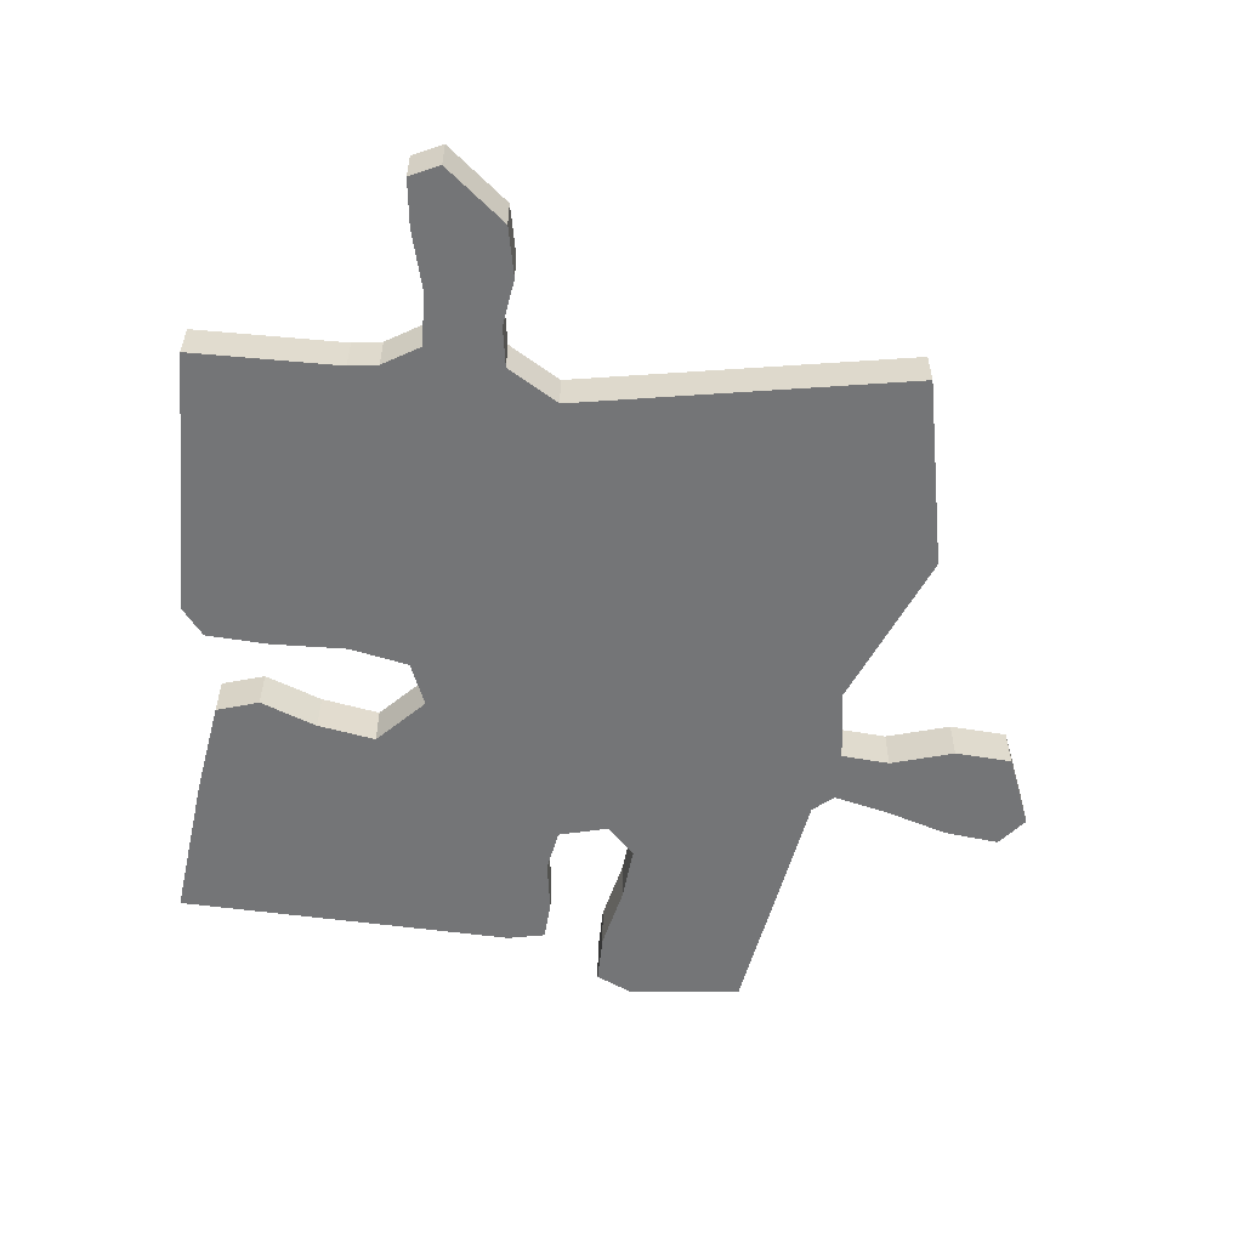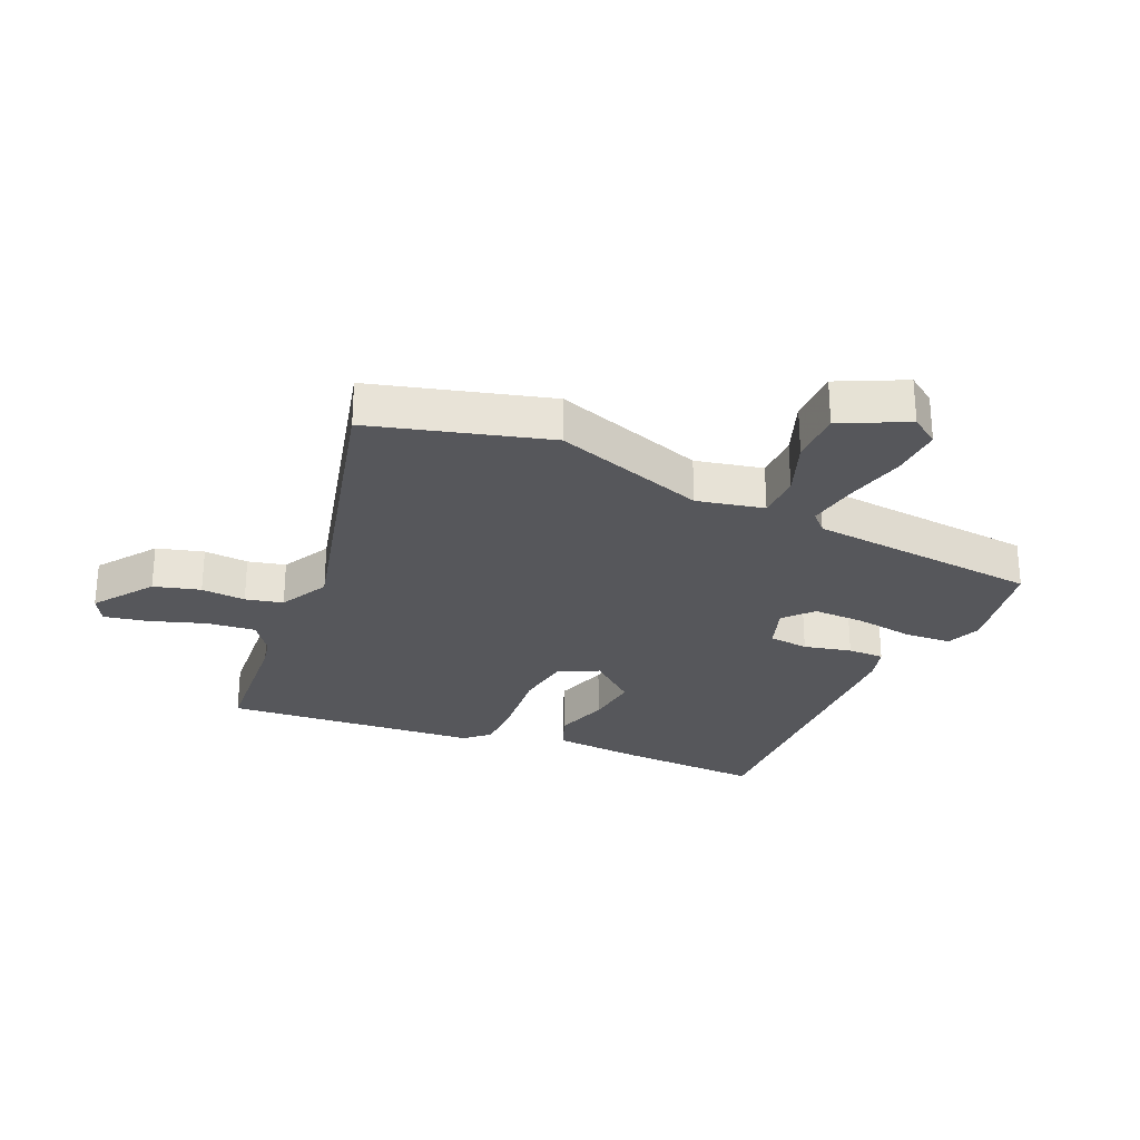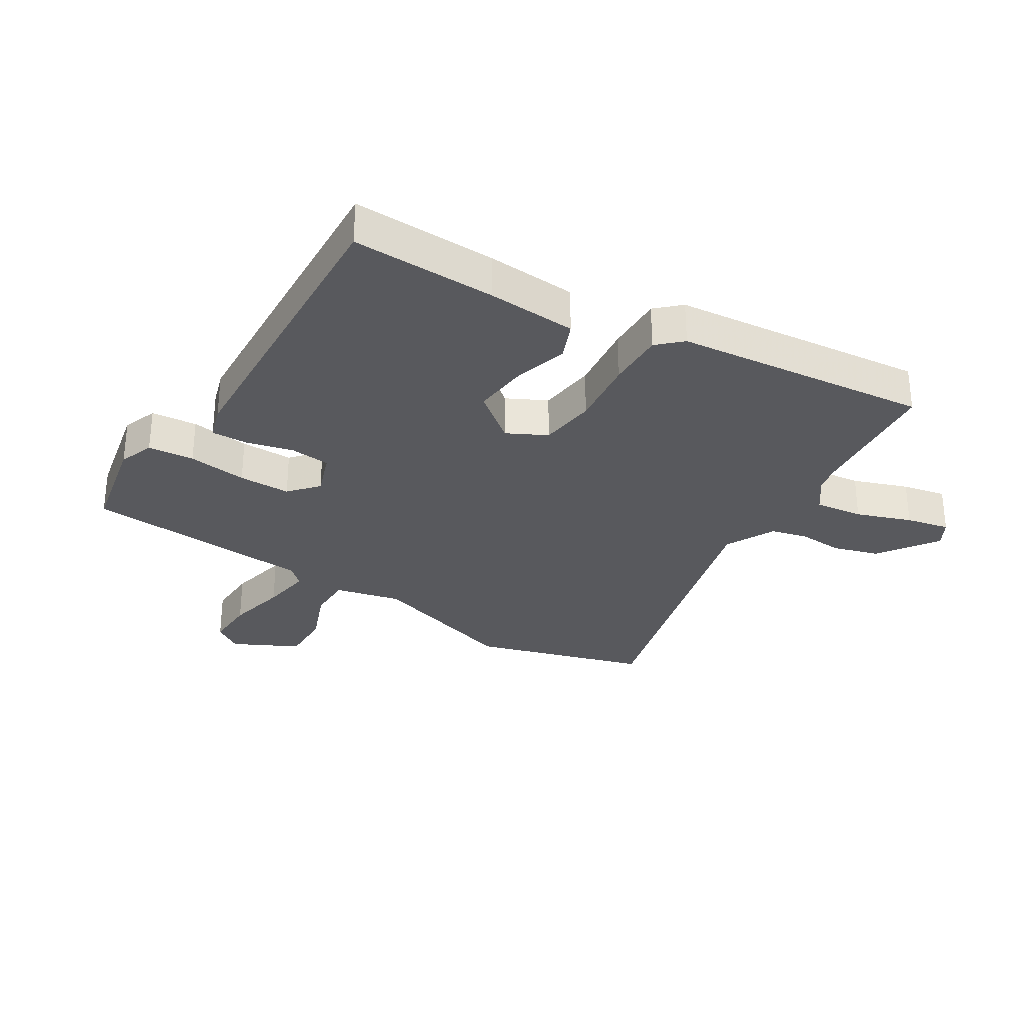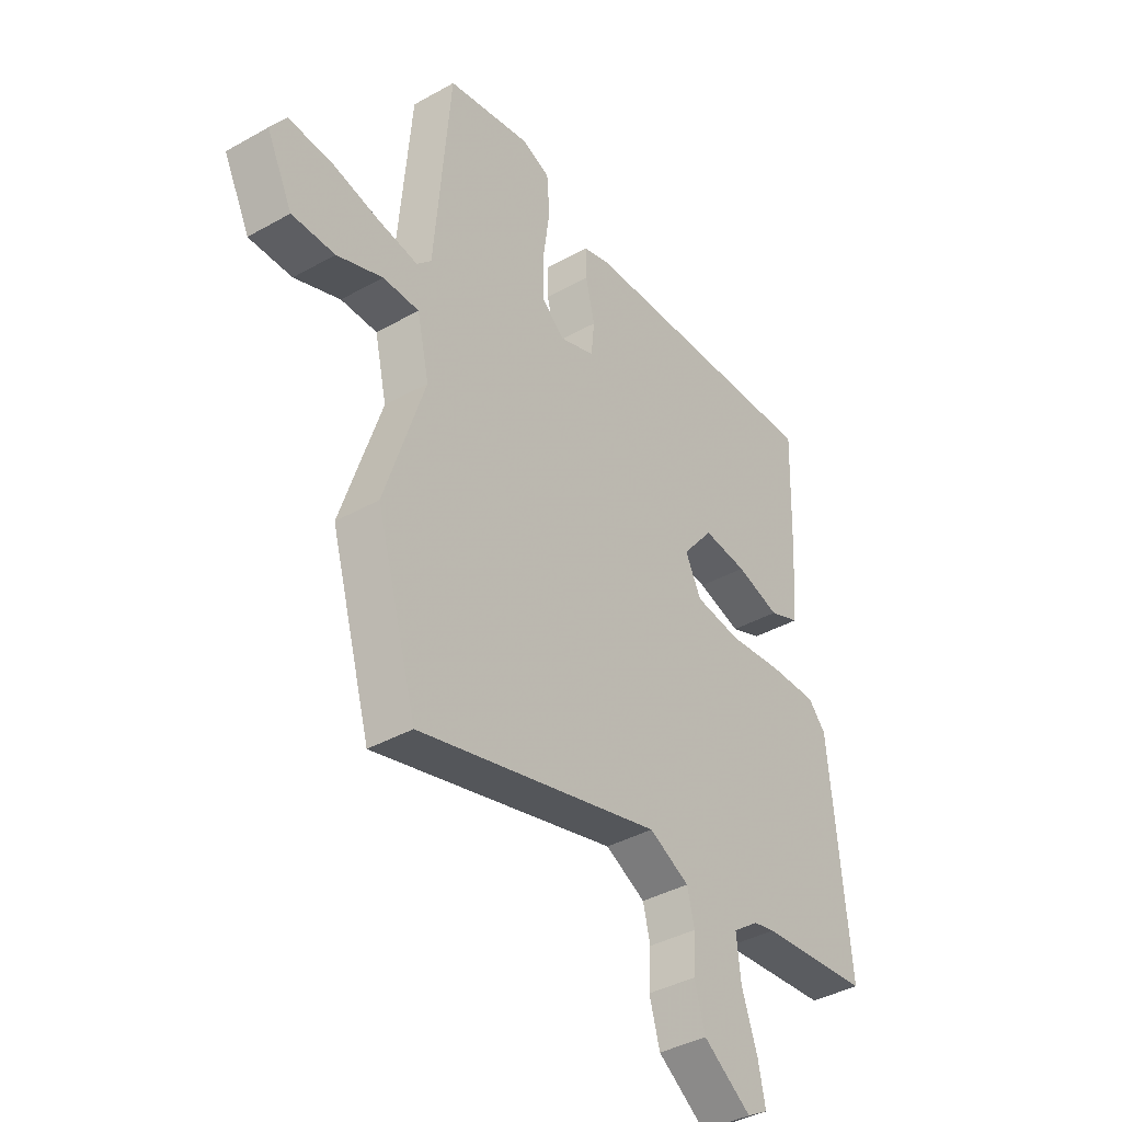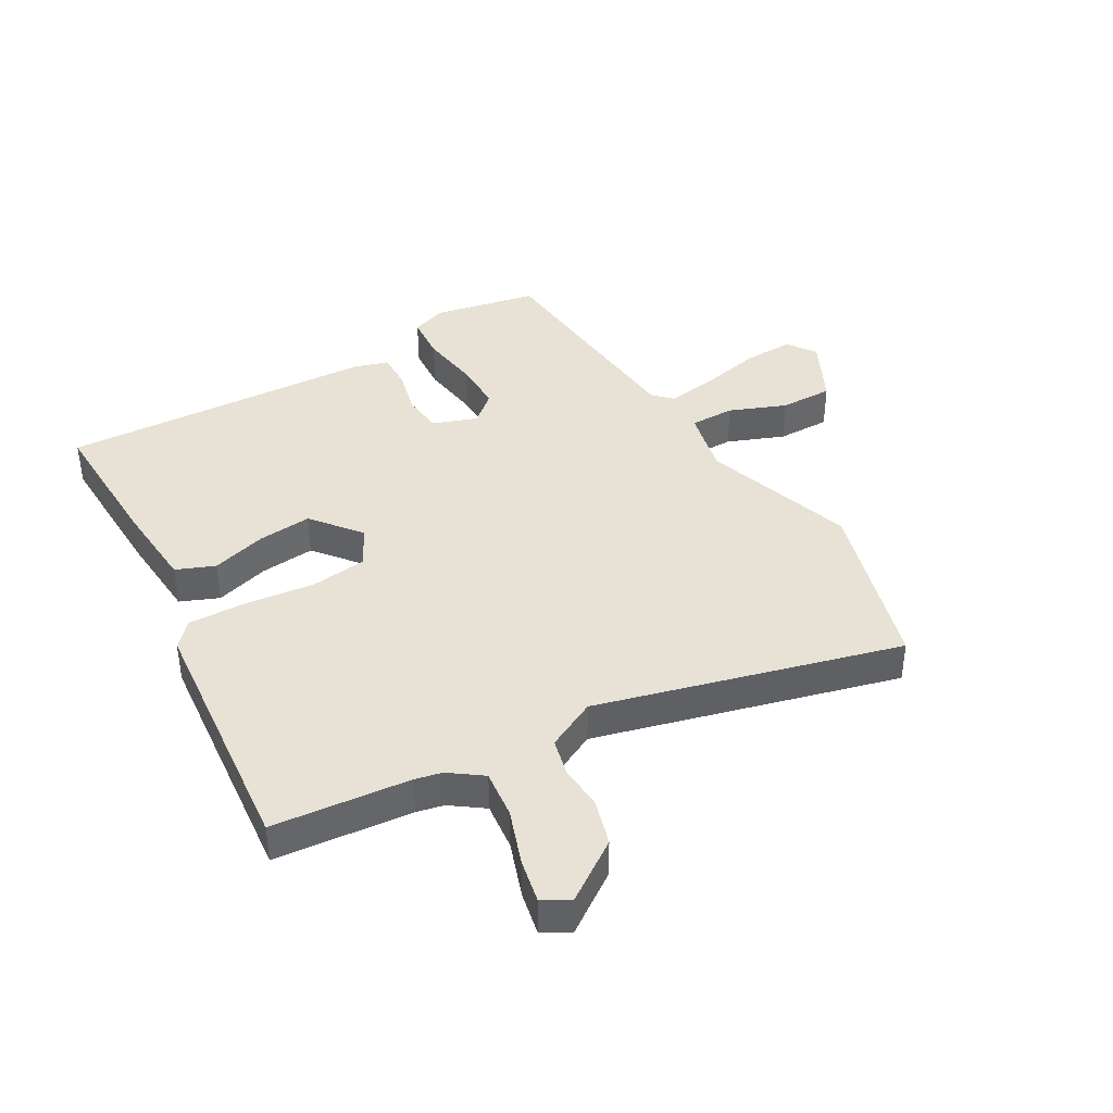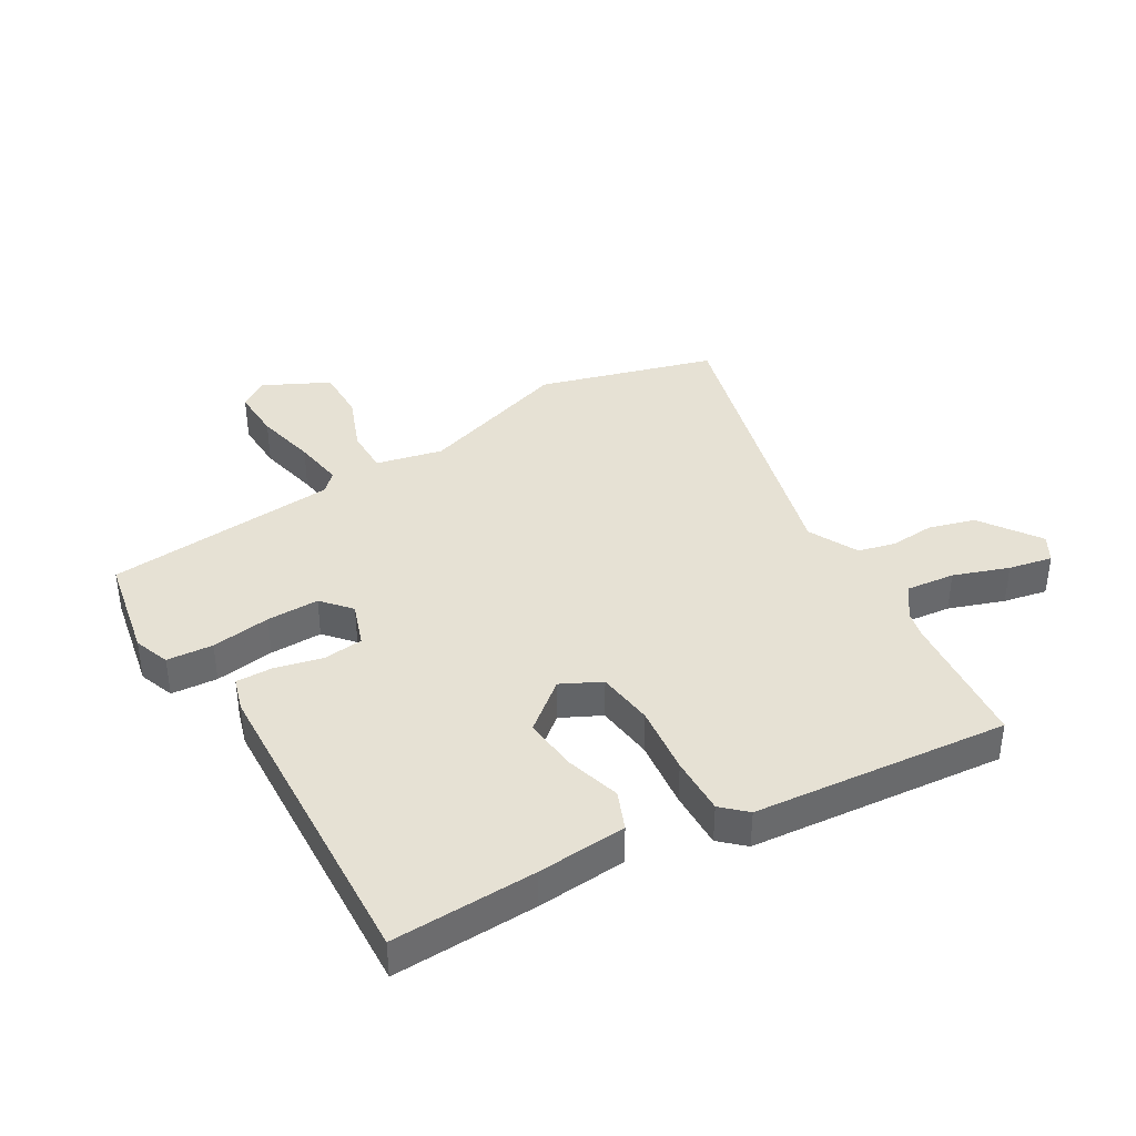
<metadata>
{"format":"obj","ext":"obj","renderer":"f3d","projection":"perspective","resolution":1024,"background":"white","views":[{"elev":-56.5,"azim":169.4,"up":"+Y"},{"elev":-27.1,"azim":-114.4,"up":"+Y"},{"elev":-30.2,"azim":58.5,"up":"+Y"},{"elev":-39.0,"azim":-54.8,"up":"+Z"},{"elev":40.3,"azim":150.0,"up":"+Y"},{"elev":39.2,"azim":59.4,"up":"+Y"}]}
</metadata>
<code>
v 0.575 0.07 -0.493
v 0.346 0.07 -0.514
v 0.301 0.07 -0.524
v 0.247 0.07 -0.563
v 0.256 0.07 -0.644
v 0.288 0.07 -0.736
v 0.303 0.07 -0.809
v 0.259 0.07 -0.834
v 0.16 0.07 -0.765
v 0.138 0.07 -0.688
v 0.143 0.07 -0.614
v 0.128 0.07 -0.552
v 0.045 0.07 -0.51
v -0.459 0.07 -0.642
v -0.543 0.07 -0.35
v -0.46 0.07 -0.096
v -0.485 0.07 0.015
v -0.56 0.07 0.015
v -0.655 0.07 -0.022
v -0.744 0.07 -0.023
v -0.798 0.07 0.086
v -0.765 0.07 0.134
v -0.679 0.07 0.131
v -0.577 0.07 0.108
v -0.493 0.07 0.095
v -0.463 0.07 0.125
v -0.43 0.07 0.513
v -0.256 0.07 0.547
v -0.197 0.07 0.525
v -0.191 0.07 0.448
v -0.205 0.07 0.349
v -0.206 0.07 0.262
v -0.158 0.07 0.22
v -0.084 0.07 0.246
v -0.077 0.07 0.313
v -0.096 0.07 0.392
v -0.097 0.07 0.453
v -0.04 0.07 0.47
v 0.487 0.07 0.494
v 0.479 0.07 0.254
v 0.468 0.07 0.105
v 0.404 0.07 0.079
v 0.313 0.07 0.106
v 0.222 0.07 0.115
v 0.157 0.07 0.035
v 0.19 0.07 -0.031
v 0.285 0.07 -0.043
v 0.401 0.07 -0.03
v 0.498 0.07 -0.028
v 0.535 0.07 -0.068
v 0.575 0 -0.493
v 0.346 0 -0.514
v 0.301 0 -0.524
v 0.247 0 -0.563
v 0.256 0 -0.644
v 0.288 0 -0.736
v 0.303 0 -0.809
v 0.259 0 -0.834
v 0.16 0 -0.765
v 0.138 0 -0.688
v 0.143 0 -0.614
v 0.128 0 -0.552
v 0.045 0 -0.51
v -0.459 0 -0.642
v -0.543 0 -0.35
v -0.46 0 -0.096
v -0.485 0 0.015
v -0.56 0 0.015
v -0.655 0 -0.022
v -0.744 0 -0.023
v -0.798 0 0.086
v -0.765 0 0.134
v -0.679 0 0.131
v -0.577 0 0.108
v -0.493 0 0.095
v -0.463 0 0.125
v -0.43 0 0.513
v -0.256 0 0.547
v -0.197 0 0.525
v -0.191 0 0.448
v -0.205 0 0.349
v -0.206 0 0.262
v -0.158 0 0.22
v -0.084 0 0.246
v -0.077 0 0.313
v -0.096 0 0.392
v -0.097 0 0.453
v -0.04 0 0.47
v 0.487 0 0.494
v 0.479 0 0.254
v 0.468 0 0.105
v 0.404 0 0.079
v 0.313 0 0.106
v 0.222 0 0.115
v 0.157 0 0.035
v 0.19 0 -0.031
v 0.285 0 -0.043
v 0.401 0 -0.03
v 0.498 0 -0.028
v 0.535 0 -0.068
f 50 1 2
f 49 50 2
f 48 49 2
f 47 48 2
f 46 47 2 3
f 45 46 3 4
f 41 42 43
f 40 41 43
f 39 40 43
f 38 39 43
f 37 38 43
f 36 37 43
f 35 36 43
f 34 35 43 44
f 33 34 44 45
f 29 30 31
f 28 29 31
f 27 28 31
f 26 27 31
f 26 31 32
f 25 26 32 33
f 22 23 24
f 21 22 24
f 20 21 24
f 19 20 24
f 18 19 24
f 17 18 24 25
f 45 4 5
f 33 45 5
f 25 33 5
f 17 25 5
f 16 17 5
f 9 10 11
f 8 9 11
f 7 8 11
f 6 7 11
f 5 6 11
f 5 11 12
f 16 5 12
f 13 14 15 16
f 12 13 16
f 52 51 100
f 52 100 99
f 52 99 98
f 52 98 97
f 53 52 97 96
f 54 53 96 95
f 93 92 91
f 93 91 90
f 93 90 89
f 93 89 88
f 93 88 87
f 93 87 86
f 93 86 85
f 94 93 85 84
f 95 94 84 83
f 81 80 79
f 81 79 78
f 81 78 77
f 81 77 76
f 82 81 76
f 83 82 76 75
f 74 73 72
f 74 72 71
f 74 71 70
f 74 70 69
f 74 69 68
f 75 74 68 67
f 55 54 95
f 55 95 83
f 55 83 75
f 55 75 67
f 55 67 66
f 61 60 59
f 61 59 58
f 61 58 57
f 61 57 56
f 61 56 55
f 62 61 55
f 62 55 66
f 66 65 64 63
f 66 63 62
f 1 51 52 2
f 2 52 53 3
f 3 53 54 4
f 4 54 55 5
f 5 55 56 6
f 6 56 57 7
f 7 57 58 8
f 8 58 59 9
f 9 59 60 10
f 10 60 61 11
f 11 61 62 12
f 12 62 63 13
f 13 63 64 14
f 14 64 65 15
f 15 65 66 16
f 16 66 67 17
f 17 67 68 18
f 18 68 69 19
f 19 69 70 20
f 20 70 71 21
f 21 71 72 22
f 22 72 73 23
f 23 73 74 24
f 24 74 75 25
f 25 75 76 26
f 26 76 77 27
f 27 77 78 28
f 28 78 79 29
f 29 79 80 30
f 30 80 81 31
f 31 81 82 32
f 32 82 83 33
f 33 83 84 34
f 34 84 85 35
f 35 85 86 36
f 36 86 87 37
f 37 87 88 38
f 38 88 89 39
f 39 89 90 40
f 40 90 91 41
f 41 91 92 42
f 42 92 93 43
f 43 93 94 44
f 44 94 95 45
f 45 95 96 46
f 46 96 97 47
f 47 97 98 48
f 48 98 99 49
f 49 99 100 50
f 50 100 51 1

</code>
